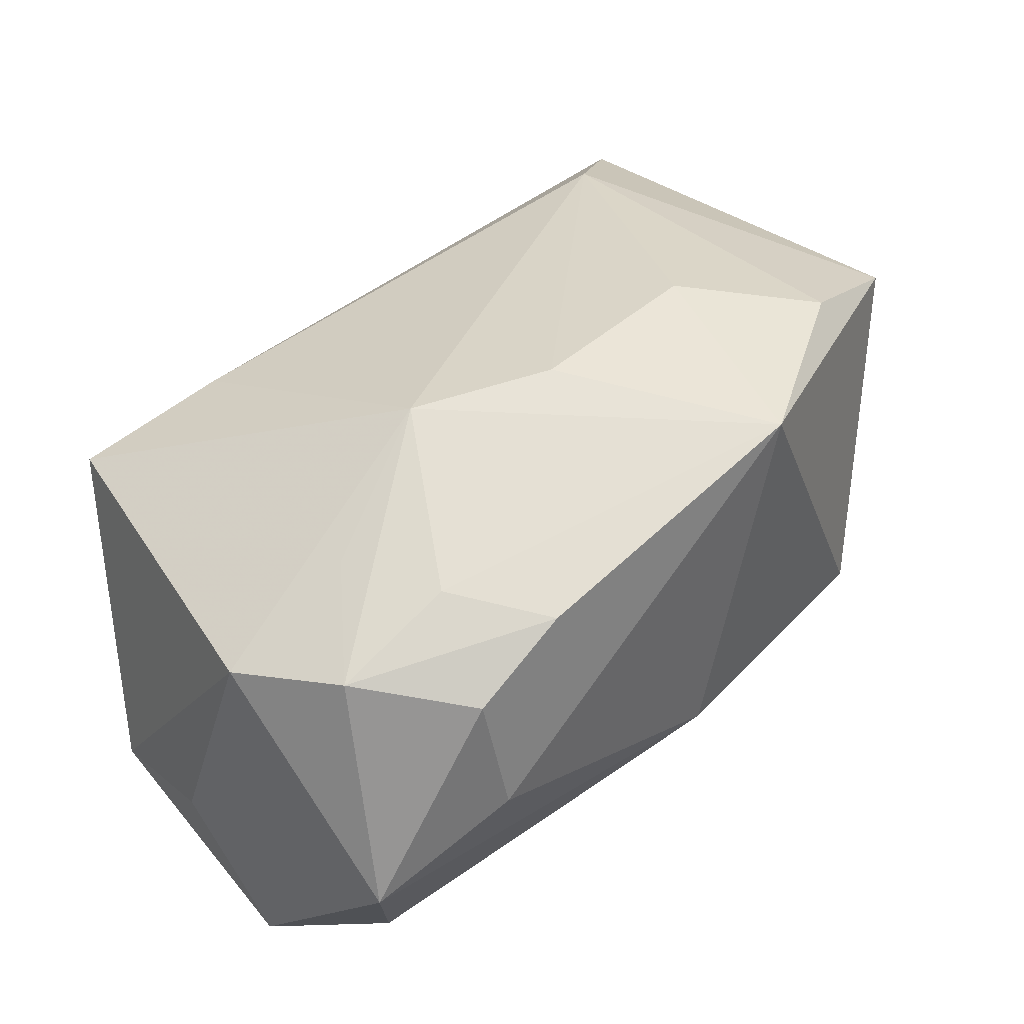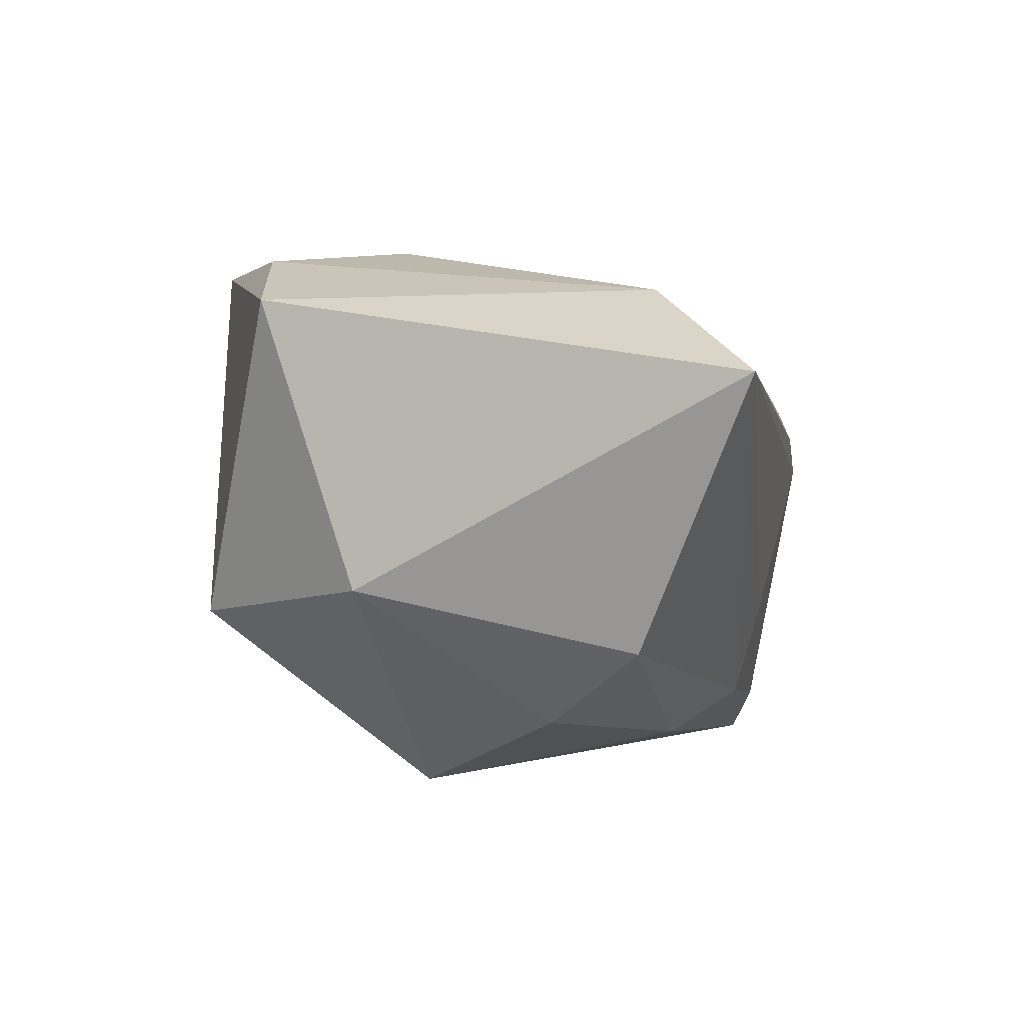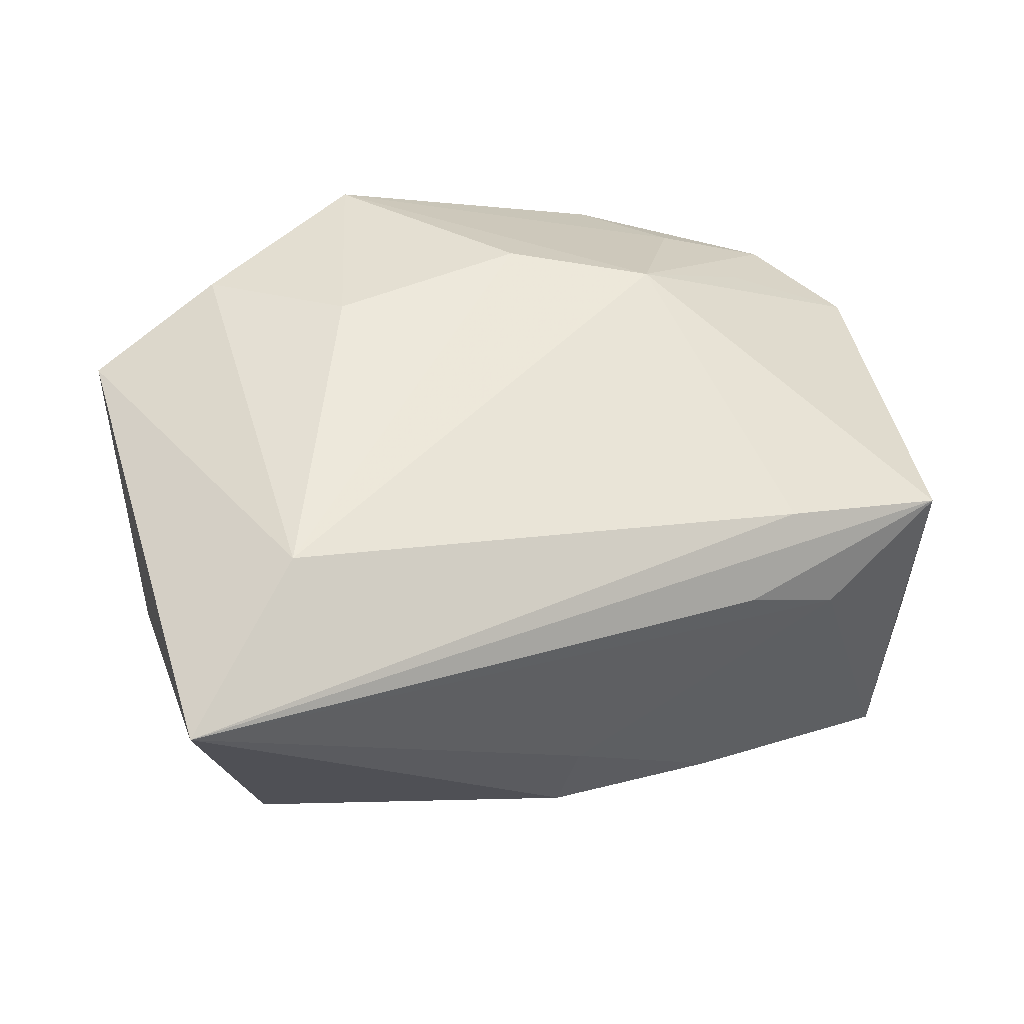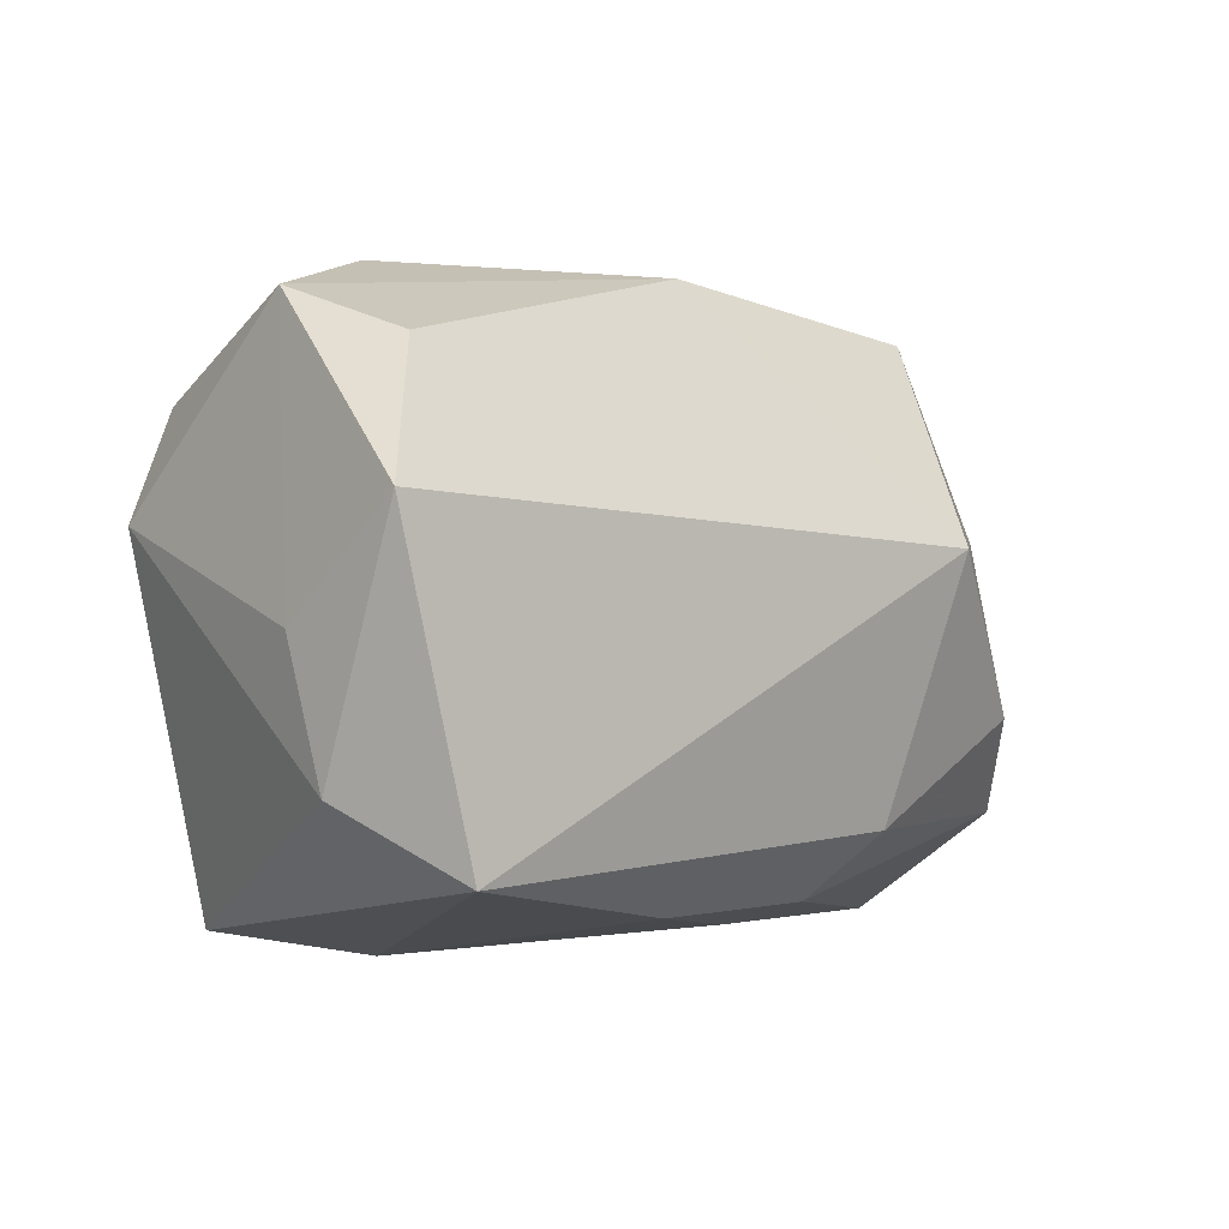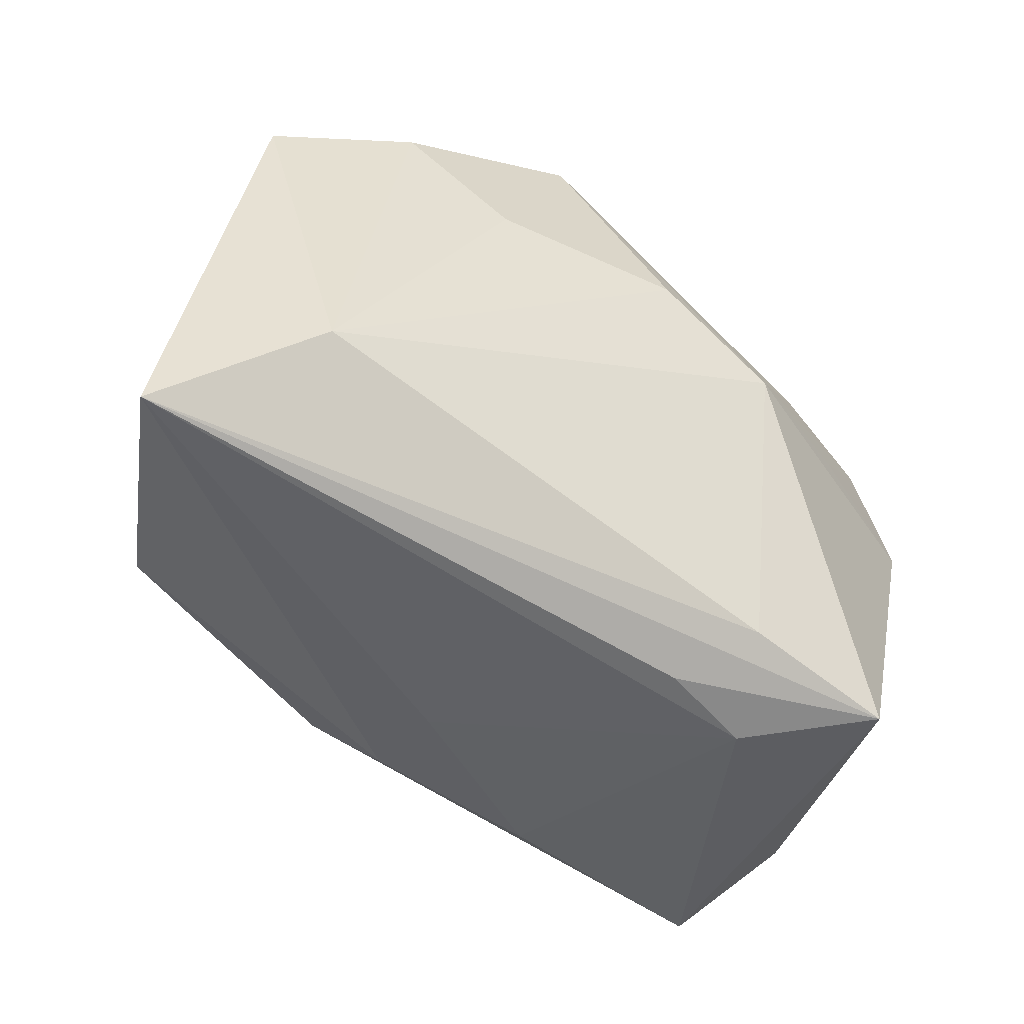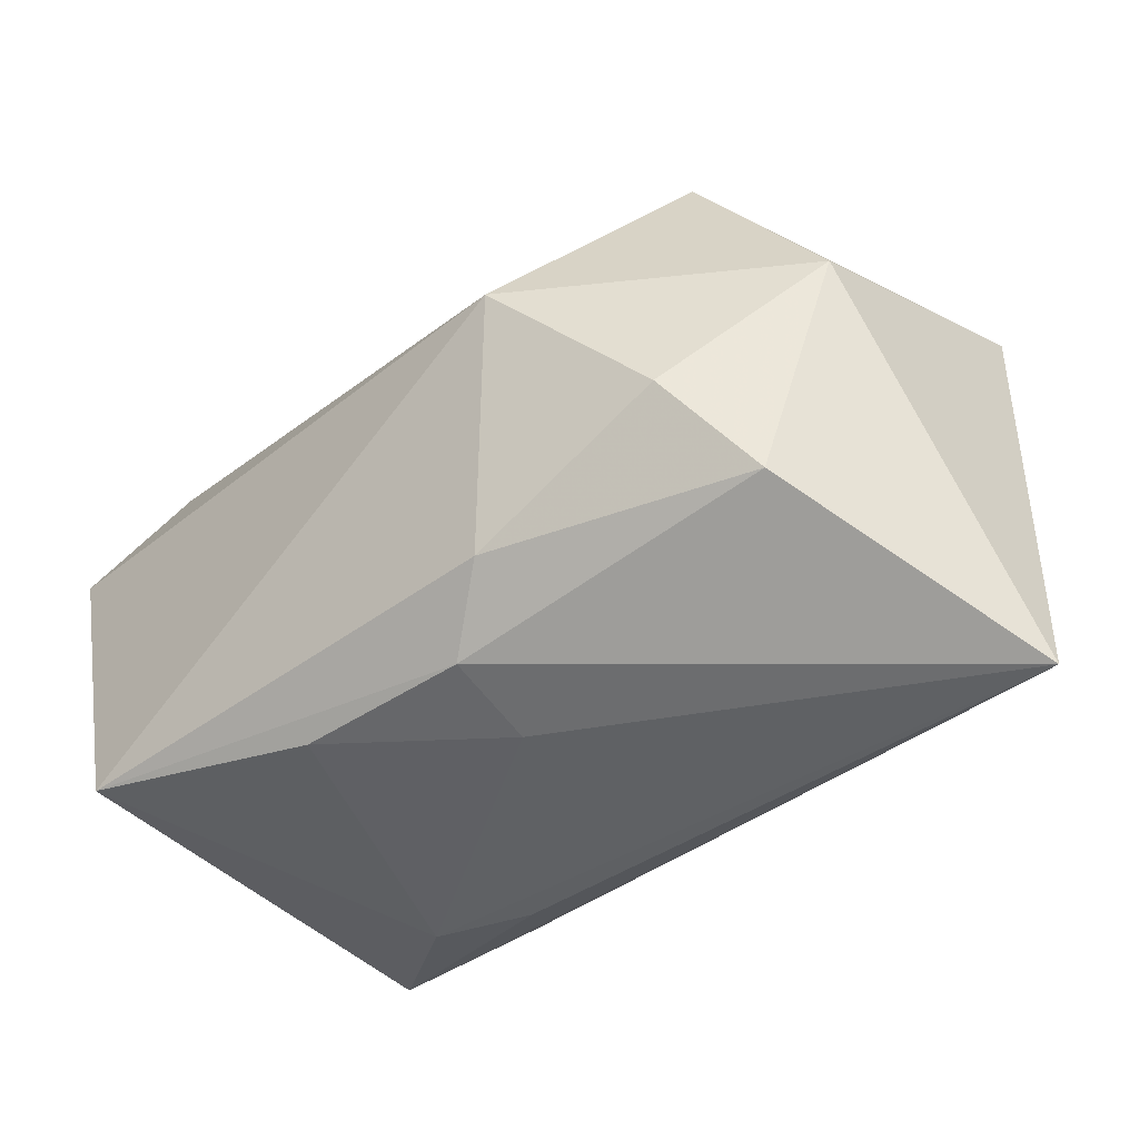
<metadata>
{"format":"obj","ext":"obj","renderer":"f3d","projection":"perspective","resolution":1024,"background":"white","views":[{"elev":41.1,"azim":135.9,"up":"+Z"},{"elev":0.9,"azim":-79.5,"up":"+Z"},{"elev":42.4,"azim":-23.2,"up":"+Z"},{"elev":-1.7,"azim":140.1,"up":"+Y"},{"elev":-55.8,"azim":-28.4,"up":"+Y"},{"elev":-40.5,"azim":-134.1,"up":"+Y"}]}
</metadata>
<code>
v 0.027 -0.01695 -0.02141
v -0.005757 -0.0197 -0.0146
v -0.01365 0.006787 0.02169
v 0.01413 -0.02039 0.01169
v -0.02205 0.01566 0.02036
v -0.004812 -0.0217 -0.0075
v 0.008139 -0.01996 -0.0162
v -0.02996 -0.01451 -0.009736
v 0.03319 0.00553 0.008661
v 0.02892 0.01385 0.01031
v 0.0229 0.006747 0.01416
v -0.03676 -0.02345 0.01056
v 0.01496 0.02196 0.01343
v -0.01522 0.004481 -0.02141
v 0.0281 0.01631 -0.01605
v 0.01671 -0.02336 0.003749
v -0.0007334 0.02341 -0.007451
v 0.009274 -0.02345 0.006704
v -0.02287 0.02061 -0.007353
v 0.03165 0.01977 -0.007176
v 0.001796 0.007969 0.02186
v -0.03337 0.006161 -0.005094
v 0.03382 -0.00159 -0.01139
v -0.007363 0.02382 0.02038
v 0.02662 -0.02144 0.009561
v -0.01072 -0.01489 -0.01764
v 0.03293 0.006351 -0.02141
v 0.02233 0.02166 0.008914
v -0.02561 -0.007335 -0.01538
v 0.01182 0.002604 0.02045
v 0.03284 -0.01175 -0.01389
v 0.002516 -0.01353 0.01533
v -0.0257 -0.01526 0.0173
v 0.01973 0.01453 0.01427
v -0.03295 0.01325 0.01638
v 0.02119 0.02321 -0.00085
f 24 19 35
f 30 24 21
f 24 3 21
f 34 24 30
f 30 10 34
f 30 25 9
f 14 15 27
f 29 14 26
f 5 3 24
f 24 35 5
f 22 35 19
f 19 14 22
f 22 14 29
f 12 35 22
f 17 19 24
f 17 14 19
f 15 14 17
f 36 17 24
f 4 25 30
f 30 32 4
f 12 25 4
f 33 32 30
f 30 21 33
f 33 21 3
f 3 5 33
f 12 4 33
f 33 4 32
f 33 35 12
f 33 5 35
f 24 34 13
f 13 34 10
f 13 36 24
f 11 10 30
f 30 9 11
f 11 9 10
f 29 26 8
f 12 22 8
f 8 22 29
f 15 17 20
f 17 36 20
f 27 15 20
f 10 9 20
f 20 23 27
f 20 9 23
f 12 8 2
f 2 8 26
f 25 16 1
f 1 16 7
f 1 14 27
f 1 26 14
f 1 2 26
f 7 2 1
f 36 13 28
f 28 20 36
f 28 13 10
f 10 20 28
f 18 25 12
f 12 16 18
f 18 16 25
f 12 2 6
f 6 2 7
f 6 16 12
f 7 16 6
f 25 1 31
f 31 9 25
f 23 9 31
f 27 23 31
f 31 1 27

</code>
